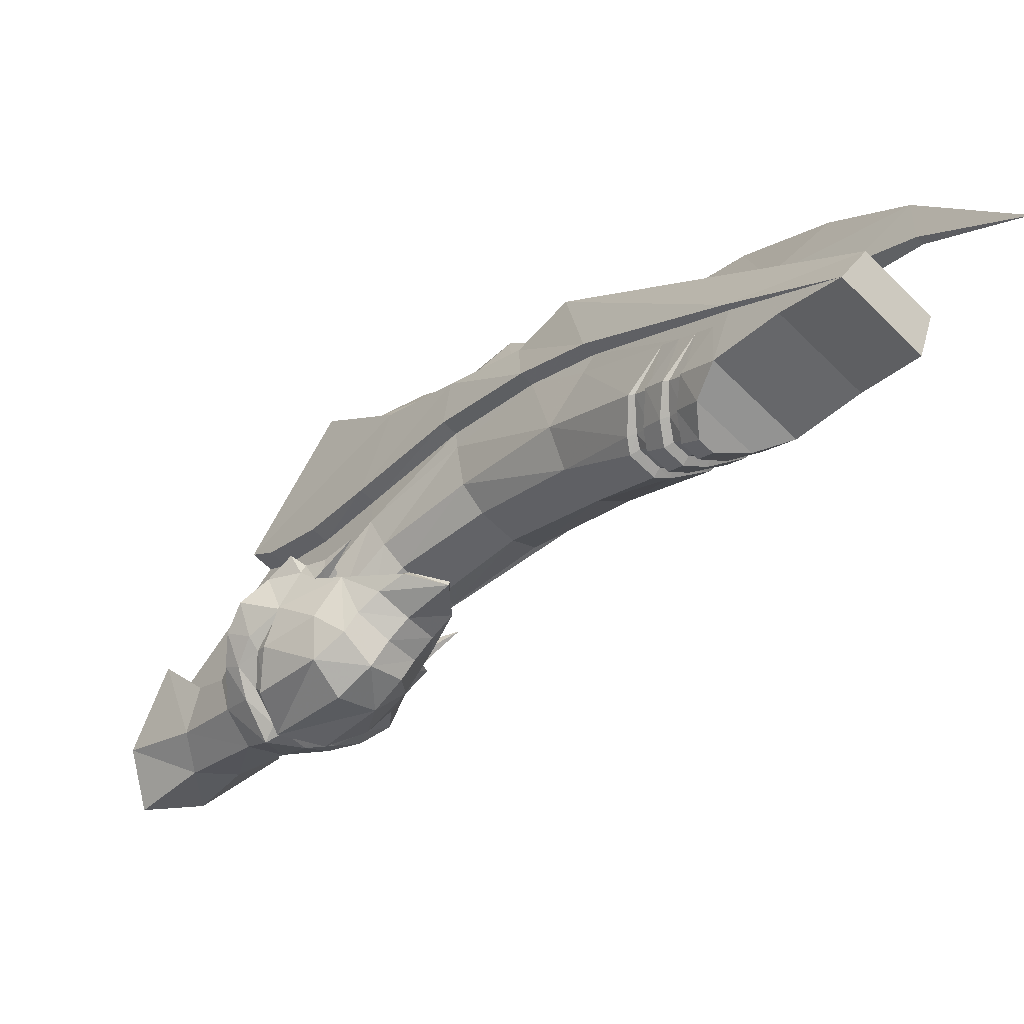
<metadata>
{"format":"obj","ext":"obj","renderer":"f3d","projection":"perspective","resolution":1024,"background":"white","views":[{"elev":23.5,"azim":175.6,"up":"+Z"}]}
</metadata>
<code>
v -2.385 -2.894 1.989
v -2.288 -2.883 1.974
v -1.988 -2.883 2.274
v -2.407 -2.737 2.624
v -2.638 -2.737 2.393
v -2.59 -2.808 2.296
v -2.31 -2.808 2.575
v -2.594 -2.613 2.712
v -2.722 -2.538 2.708
v -2.724 -2.613 2.581
v -2.435 -2.87 2.421
v -2.409 -2.808 2.75
v -2.31 -2.808 2.575
v -2.351 -2.852 2.629
v -2.435 -2.87 2.421
v -2.31 -2.808 2.575
v -2.317 -2.802 2.649
v -2.285 -2.793 2.617
v -1.756 -3.153 2.118
v -1.874 -2.998 2.117
v -2.131 -2.998 1.86
v -2.132 -3.153 1.741
v -2.409 -2.808 2.75
v -2.409 -2.808 2.75
v -2.351 -2.852 2.629
v -2.319 -2.836 2.664
v -2.255 -2.881 2.625
v -2.435 -2.87 2.421
v -2.206 -2.92 2.646
v -2.206 -2.92 2.646
v -2.127 -2.905 2.567
v -2.237 -2.864 2.607
v -2.317 -2.802 2.649
v -2.409 -2.808 2.75
v -2.319 -2.836 2.664
v -2.255 -2.881 2.625
v -2.295 -2.9 2.281
v -2.021 -2.953 2.446
v -2.127 -2.905 2.567
v -2.003 -2.894 2.371
v -2.205 -2.908 1.939
v -1.953 -2.908 2.191
v -2.575 -2.59 2.718
v -2.594 -2.613 2.712
v -2.407 -2.737 2.624
v -2.373 -2.725 2.651
v -2.718 -2.522 2.704
v -2.722 -2.538 2.708
v -2.594 -2.613 2.712
v -2.575 -2.59 2.718
v -2.31 -2.808 2.575
v -2.285 -2.793 2.617
v -3.834 -2.113 3.709
v -3.41 -2.95 3.237
v -3.422 -3.019 3.34
v -3.42 -3.026 3.279
v -3.331 -2.715 2.989
v -3.368 -2.715 2.952
v -3.529 -2.538 3.134
v -3.493 -2.537 3.17
v -3.095 -2.898 2.752
v -3.136 -2.898 2.71
v -3.157 -3.061 2.798
v -3.21 -3.061 2.745
v -3.024 -3.267 2.548
v -2.972 -3.267 2.6
v -3.346 -2.931 2.988
v -3.37 -2.931 2.964
v -3.528 -2.95 3.119
v -3.095 -2.898 2.752
v -3.331 -2.715 2.989
v -3.072 -2.836 2.752
v -3.368 -2.715 2.952
v -3.136 -2.898 2.71
v -3.21 -3.061 2.745
v -3.37 -2.931 2.964
v -3.529 -2.538 3.134
v -3.528 -2.95 3.119
v -2.003 -2.894 2.371
v -2.295 -2.9 2.281
v -2.018 -2.752 2.319
v -2.041 -2.701 2.22
v -2.076 -2.708 2.254
v -2.813 -3.551 3.005
v -2.698 -3.733 2.903
v -2.551 -3.67 2.857
v -2.719 -3.388 2.984
v -3.41 -2.95 3.237
v -3.178 -3.111 2.956
v -3.42 -3.026 3.279
v -3.178 -3.111 2.956
v -2.998 -3.389 2.706
v -3.199 -3.477 2.976
v -3.29 -3.237 3.113
v -3.019 -3.552 2.799
v -2.826 -3.607 2.391
v -2.871 -3.67 2.538
v -2.998 -3.389 2.706
v -2.972 -3.267 2.6
v -3.41 -2.95 3.237
v -2.84 -3.04 2.434
v -3.024 -3.267 2.548
v -3.178 -3.111 2.956
v -3.157 -3.061 2.798
v -2.559 -2.531 2.361
v -2.47 -2.514 2.259
v -2.575 -2.623 2.263
v -2.459 -2.473 2.445
v -2.35 -2.468 2.336
v -2.559 -2.531 2.361
v -2.102 -2.637 2.088
v -2.041 -2.726 2.027
v -2.155 -2.782 1.959
v -2.234 -2.701 2.026
v -2.163 -2.648 2.117
v -2.268 -2.708 2.062
v -2.142 -2.614 2.128
v -2.302 -2.613 2.078
v -2.132 -3.153 1.741
v -2.131 -2.998 1.86
v -1.994 -2.929 1.807
v -1.856 -3.069 1.606
v -1.843 -2.913 1.829
v -1.653 -2.999 1.639
v -1.988 -2.883 2.274
v -1.953 -2.908 2.191
v -1.973 -2.782 2.141
v -1.974 -2.796 2.297
v -2.031 -2.849 2.51
v -2.165 -2.773 2.518
v -2.085 -2.744 2.378
v -2.059 -2.768 2.423
v -1.985 -2.824 2.41
v -2.003 -2.894 2.371
v -2.021 -2.953 2.446
v -2.109 -2.672 2.43
v -2.092 -2.613 2.288
v -2.273 -2.514 2.455
v -2.161 -2.754 2.534
v -2.278 -2.623 2.561
v -2.373 -2.725 2.651
v -2.237 -2.864 2.607
v -2.165 -2.773 2.518
v -2.161 -2.754 2.534
v -2.255 -2.881 2.625
v -2.237 -2.864 2.607
v -2.285 -2.793 2.617
v -2.667 -2.6 2.478
v -2.586 -2.561 2.572
v -2.52 -2.532 2.506
v -2.605 -2.577 2.408
v -2.492 -2.6 2.652
v -2.422 -2.577 2.591
v -2.665 -2.725 2.358
v -2.667 -2.6 2.478
v -2.605 -2.577 2.408
v -2.492 -2.6 2.652
v -2.422 -2.577 2.591
v -2.731 -2.59 2.562
v -2.718 -2.522 2.704
v -2.731 -2.59 2.562
v -2.575 -2.59 2.718
v -2.575 -2.59 2.718
v -2.205 -2.908 1.939
v -2.444 -2.672 2.095
v -2.333 -2.752 2.004
v -2.312 -2.796 1.96
v -2.288 -2.883 1.974
v -2.131 -2.648 2.149
v -2.142 -2.614 2.128
v -2.131 -2.648 2.149
v -2.163 -2.648 2.117
v -3.391 -1.946 3.419
v -3.363 -1.996 3.394
v -3.409 -1.996 3.348
v -3.385 -1.992 3.606
v -3.478 -2.042 3.737
v -3.436 -2.101 3.698
v -3.351 -2.039 3.573
v -3.588 -2.039 3.336
v -3.621 -1.992 3.37
v -3.514 -1.964 3.367
v -3.476 -2.01 3.335
v -2.643 -2.852 2.337
v -2.639 -2.881 2.241
v -2.59 -2.808 2.296
v -2.764 -2.808 2.395
v -2.643 -2.852 2.337
v -2.663 -2.802 2.303
v -2.59 -2.808 2.296
v -2.631 -2.793 2.271
v -2.764 -2.808 2.395
v -2.764 -2.808 2.395
v -2.678 -2.836 2.305
v -2.66 -2.92 2.192
v -2.581 -2.905 2.113
v -2.59 -2.808 2.296
v -2.638 -2.737 2.393
v -2.665 -2.725 2.358
v -2.631 -2.793 2.271
v -2.424 -2.824 1.971
v -2.525 -2.849 2.017
v -2.437 -2.768 2.045
v -2.532 -2.773 2.151
v -2.621 -2.864 2.223
v -2.548 -2.754 2.147
v -2.532 -2.773 2.151
v -2.581 -2.905 2.113
v -2.665 -2.725 2.358
v -2.548 -2.754 2.147
v -2.631 -2.793 2.271
v -2.621 -2.864 2.223
v -2.639 -2.881 2.241
v -2.663 -2.802 2.303
v -2.621 -2.864 2.223
v -2.66 -2.92 2.192
v -2.639 -2.881 2.241
v -2.678 -2.836 2.305
v -2.764 -2.808 2.395
v -2.461 -2.953 2.007
v -2.385 -2.894 1.989
v -2.731 -2.59 2.562
v -2.724 -2.613 2.581
v -2.731 -2.59 2.562
v -2.724 -2.613 2.581
v -3.588 -2.039 3.336
v -3.586 -2.041 3.317
v -3.712 -2.101 3.422
v -3.621 -1.992 3.37
v -3.751 -2.042 3.463
v -3.629 -1.984 3.36
v -3.385 -1.992 3.606
v -3.375 -1.984 3.614
v -3.478 -2.042 3.737
v -3.351 -2.039 3.573
v -3.436 -2.101 3.698
v -3.332 -2.041 3.571
v -3.322 -2.011 3.462
v -3.351 -2.012 3.47
v -3.383 -1.967 3.509
v -3.363 -1.954 3.511
v -3.515 -1.951 3.347
v -3.514 -1.964 3.367
v -3.476 -2.01 3.335
v -3.468 -2.008 3.306
v -3.428 -1.933 3.363
v -3.433 -1.946 3.377
v -3.377 -1.933 3.414
v -3.391 -1.946 3.419
v -3.433 -1.946 3.377
v -3.383 -1.967 3.509
v -3.351 -2.012 3.47
v -3.712 -2.101 3.422
v -3.751 -2.042 3.463
v -3.409 -1.996 3.348
v -3.393 -1.992 3.32
v -3.363 -1.996 3.394
v -3.334 -1.992 3.379
v -2.617 -3.129 2.312
v -2.54 -2.866 2.256
v -2.344 -2.867 2.079
v -2.463 -3.271 2.168
v -2.84 -3.04 2.434
v -2.797 -3.041 2.478
v -2.617 -3.129 2.312
v -2.662 -3.129 2.266
v -2.797 -3.041 2.478
v -2.775 -2.922 2.463
v -2.826 -3.607 2.391
v -2.873 -3.607 2.344
v -2.462 -3.375 2.052
v -2.873 -3.607 2.344
v -2.662 -3.129 2.266
v -2.515 -3.271 2.116
v -3.762 -2.453 3.691
v -3.928 -2.06 3.87
v -3.702 -2.857 3.688
v -3.906 -2.535 3.893
v -3.762 -2.453 3.691
v -3.422 -3.019 3.34
v -3.477 -3.068 3.463
v -3.817 -2.044 3.492
v -3.8 -2.044 3.509
v -4.057 -1.779 3.845
v -4.015 -1.684 3.761
v -3.817 -2.044 3.492
v -4.07 -2.165 4.056
v -4.24 -1.491 4.226
v -4.054 -1.907 4.017
v -3.928 -2.06 3.87
v -3.42 -3.026 3.279
v -3.41 -2.95 3.237
v -3.346 -2.931 2.988
v -2.302 -2.613 2.078
v -2.163 -2.648 2.117
v -2.289 -2.66 2.089
v -2.268 -2.708 2.062
v -2.392 -2.744 2.071
v -2.428 -2.712 2.097
v -2.444 -2.672 2.095
v -2.289 -2.66 2.089
v -2.428 -2.712 2.097
v -2.392 -2.744 2.071
v -2.333 -2.752 2.004
v -2.312 -2.796 1.96
v -2.288 -2.883 1.974
v -2.385 -2.894 1.989
v -2.461 -2.953 2.007
v -2.268 -2.708 2.062
v -2.575 -2.623 2.263
v -2.463 -3.271 2.168
v -2.515 -3.271 2.116
v -2.194 -2.892 1.944
v -2.403 -3.375 2.11
v -2.403 -3.375 2.11
v -2.462 -3.375 2.052
v -2.014 -3.135 1.772
v -2.871 -3.67 2.538
v -2.917 -3.733 2.684
v -4.015 -1.684 3.761
v -2.163 -2.648 2.117
v -2.532 -2.773 2.151
v -2.444 -2.672 2.095
v -3.883 -2.06 3.914
v -4.031 -1.907 4.04
v -4.07 -2.165 4.056
v -4.24 -1.491 4.226
v -3.523 -2.044 3.786
v -3.775 -1.684 4
v -3.506 -2.044 3.803
v -3.777 -2.001 3.492
v -3.874 -1.799 3.61
v -3.707 -1.878 3.44
v -3.428 -1.933 3.363
v -3.463 -1.874 3.406
v -3.42 -1.874 3.449
v -3.377 -1.933 3.414
v -3.455 -1.878 3.693
v -3.505 -2.003 3.762
v -3.478 -2.042 3.737
v -3.375 -1.984 3.614
v -3.707 -1.878 3.44
v -3.455 -1.878 3.693
v -3.577 -1.879 3.4
v -3.409 -1.879 3.568
v -3.463 -1.874 3.406
v -3.42 -1.874 3.449
v -3.629 -1.984 3.36
v -3.577 -1.879 3.4
v -3.515 -1.951 3.347
v -3.506 -2.044 3.803
v -3.133 -2.95 3.514
v -3.148 -2.537 3.515
v -3.859 -1.778 4.043
v -3.353 -3.018 3.409
v -3.702 -2.857 3.688
v -3.477 -3.068 3.463
v -3.422 -3.019 3.34
v -3.353 -3.018 3.409
v -3.477 -3.068 3.463
v -3.422 -3.019 3.34
v -3.42 -3.026 3.279
v -3.293 -3.025 3.406
v -3.353 -3.018 3.409
v -4.057 -1.779 3.845
v -3.834 -2.113 3.709
v -3.723 -2.113 3.821
v -3.859 -1.778 4.043
v -4.015 -1.684 3.761
v -4.057 -1.779 3.845
v -3.859 -1.778 4.043
v -3.775 -1.684 4
v -3.635 -2.218 3.339
v -3.442 -2.512 3.132
v -3.493 -2.537 3.17
v -3.674 -2.16 3.38
v -3.8 -2.044 3.509
v -3.751 -2.042 3.463
v -3.712 -2.101 3.422
v -3.148 -2.537 3.515
v -3.184 -2.537 3.479
v -3.775 -1.684 4
v -2.748 -2.795 2.504
v -2.589 -2.766 2.365
v -2.54 -2.866 2.256
v -2.775 -2.922 2.463
v -2.69 -2.732 2.562
v -2.591 -2.72 2.465
v -2.724 -2.898 3.122
v -2.448 -3.04 2.827
v -2.492 -3.04 2.784
v -2.765 -2.898 3.081
v -2.765 -2.898 3.081
v -2.492 -3.04 2.784
v -2.477 -2.921 2.761
v -2.766 -2.835 3.058
v -2.766 -2.835 3.058
v -2.477 -2.921 2.761
v -2.518 -2.795 2.734
v -2.776 -2.668 2.995
v -2.576 -2.732 2.676
v -2.833 -2.604 2.919
v -2.933 -2.604 2.819
v -3.009 -2.668 2.762
v -3.072 -2.836 2.752
v -3.705 -2.453 3.748
v -3.906 -2.535 3.893
v -4.054 -1.907 4.017
v -4.24 -1.491 4.226
v -4.031 -1.907 4.04
v -3.293 -3.025 3.406
v -3.127 -3.237 3.276
v -2.969 -3.111 3.164
v -2.969 -3.111 3.164
v -2.812 -3.06 3.143
v -3.002 -2.93 3.332
v -3.251 -2.95 3.396
v -2.28 -3.128 2.648
v -2.448 -3.04 2.827
v -2.561 -3.267 3.01
v -2.066 -3.374 2.448
v -2.13 -3.271 2.501
v -2.357 -3.606 2.859
v -2.561 -3.267 3.01
v -2.613 -3.267 2.958
v -2.405 -3.606 2.812
v -2.357 -3.606 2.859
v -3.331 -2.715 2.989
v -3.292 -2.437 3.019
v -3.033 -2.437 3.278
v -3.003 -2.715 3.317
v -2.99 -3.477 3.185
v -2.969 -3.111 3.164
v -3.251 -2.95 3.396
v -3.293 -3.025 3.406
v -3.074 -2.351 3.167
v -3.24 -2.123 3.365
v -3.245 -2.156 3.486
v -3.251 -2.95 3.396
v -3.133 -2.95 3.514
v -3.874 -1.799 3.61
v -3.624 -1.799 3.859
v -4.015 -1.684 3.761
v -3.775 -1.684 4
v -3.182 -2.351 3.06
v -2.698 -3.733 2.903
v -2.813 -3.551 3.005
v -3.019 -3.552 2.799
v -2.917 -3.733 2.684
v -3.528 -2.95 3.119
v -3.41 -2.95 3.237
v -3.928 -2.06 3.87
v -3.883 -2.06 3.914
v -3.723 -2.113 3.821
v -3.834 -2.113 3.709
v -3.883 -2.06 3.914
v -3.928 -2.06 3.87
v -3.373 -2.122 3.225
v -3.323 -2.111 3.234
v -3.42 -3.026 3.279
v -3.29 -3.237 3.113
v -3.127 -3.237 3.276
v -3.293 -3.025 3.406
v -3.199 -3.477 2.976
v -2.99 -3.477 3.185
v -3.199 -3.477 2.976
v -2.99 -3.477 3.185
v -3.248 -2.111 3.309
v -3.705 -2.453 3.748
v -3.723 -2.113 3.821
v -3.883 -2.06 3.914
v -3.353 -3.018 3.409
v -3.251 -2.95 3.396
v -3.293 -3.025 3.406
v -3.624 -1.799 3.859
v -3.775 -1.684 4
v -3.523 -2.044 3.786
v -3.003 -2.715 3.317
v -2.965 -2.715 3.355
v -2.812 -3.06 3.143
v -2.759 -3.06 3.196
v -3.002 -2.93 3.332
v -2.405 -3.606 2.812
v -2.613 -3.267 2.958
v -2.719 -3.388 2.984
v -2.551 -3.67 2.857
v -3.133 -2.95 3.514
v -3.251 -2.95 3.396
v -2.724 -2.898 3.122
v -2.759 -3.06 3.196
v -3.146 -2.512 3.428
v -2.977 -2.93 3.357
v -2.965 -2.715 3.355
v -3.003 -2.715 3.317
v -2.977 -2.93 3.357
v -1.821 -2.929 1.98
v -1.62 -3.069 1.842
v -3.503 -2.154 3.25
v -3.501 -2.156 3.231
v -3.635 -2.218 3.339
v -3.536 -2.107 3.284
v -3.674 -2.16 3.38
v -3.543 -2.099 3.274
v -3.298 -2.107 3.521
v -3.288 -2.099 3.529
v -3.395 -2.16 3.659
v -3.265 -2.154 3.489
v -3.353 -2.218 3.621
v -3.245 -2.156 3.486
v -3.24 -2.123 3.365
v -3.269 -2.125 3.373
v -3.301 -2.08 3.411
v -3.281 -2.067 3.413
v -3.42 -2.065 3.265
v -3.419 -2.078 3.285
v -3.381 -2.124 3.254
v -3.373 -2.122 3.225
v -3.358 -2.052 3.277
v -3.363 -2.065 3.291
v -3.536 -2.107 3.284
v -3.503 -2.154 3.25
v -3.635 -2.218 3.339
v -3.501 -2.156 3.231
v -3.353 -2.218 3.621
v -3.34 -2.116 3.264
v -3.323 -2.111 3.234
v -3.279 -2.115 3.325
v -3.248 -2.111 3.309
v -3.305 -2.065 3.349
v -3.291 -2.052 3.344
v -2.375 -2.531 2.545
v -2.375 -2.531 2.545
v -2.103 -2.66 2.274
v -2.092 -2.613 2.288
v -2.109 -2.672 2.43
v -2.111 -2.712 2.414
v -2.085 -2.744 2.378
v -2.076 -2.708 2.254
v -2.103 -2.66 2.274
v -2.111 -2.712 2.414
v -2.131 -2.648 2.149
v -1.874 -2.998 2.117
v -1.756 -3.153 2.118
v -2.131 -2.648 2.149
v -2.165 -2.773 2.518
v -3.184 -2.537 3.479
v -4.015 -1.684 3.761
v -3.395 -2.16 3.659
v -3.436 -2.101 3.698
v -1.786 -3.135 2
v -1.958 -2.892 2.18
v -2.124 -3.374 2.389
v -2.13 -3.271 2.501
v -2.066 -3.374 2.448
v -2.124 -3.374 2.389
v -2.479 -2.72 2.577
v -2.379 -2.766 2.575
v -2.269 -2.866 2.527
v -2.269 -2.866 2.527
v -2.326 -3.129 2.603
v -2.326 -3.129 2.603
v -2.28 -3.128 2.648
v -2.093 -2.866 2.33
v -2.181 -3.27 2.449
v -2.181 -3.27 2.449
v -3.281 -2.067 3.413
v -3.291 -2.052 3.344
v -3.334 -1.992 3.379
v -3.322 -2.011 3.462
v -3.586 -2.041 3.317
v -3.543 -2.099 3.274
v -3.419 -2.078 3.285
v -3.381 -2.124 3.254
v -3.353 -2.218 3.621
v -3.265 -2.154 3.489
v -3.298 -2.107 3.521
v -3.395 -2.16 3.659
v -3.305 -2.065 3.349
v -3.279 -2.115 3.325
v -3.34 -2.116 3.264
v -3.363 -2.065 3.291
v -3.301 -2.08 3.411
v -3.269 -2.125 3.373
v -3.674 -2.16 3.38
v -3.409 -1.879 3.568
v -3.363 -1.954 3.511
v -3.468 -2.008 3.306
v -3.42 -2.065 3.265
v -3.288 -2.099 3.529
v -3.332 -2.041 3.571
v -3.358 -2.052 3.277
v -3.393 -1.992 3.32
f 1 2 3
f 4 5 6
f 6 7 4
f 8 9 10
f 6 11 7
f 4 8 10
f 10 5 4
f 12 13 14
f 13 15 14
f 16 17 18
f 19 20 21
f 21 22 19
f 16 23 17
f 24 25 26
f 25 27 26
f 28 29 27
f 30 31 32
f 33 34 35
f 35 36 33
f 37 38 39
f 38 37 40
f 3 2 41
f 41 42 3
f 43 44 45
f 45 46 43
f 47 48 49
f 49 50 47
f 42 41 21
f 21 20 42
f 46 45 51
f 51 52 46
f 29 28 37
f 37 39 29
f 53 54 55
f 54 56 55
f 57 58 59
f 59 60 57
f 61 62 58
f 58 57 61
f 63 64 65
f 65 66 63
f 67 68 64
f 64 63 67
f 67 69 68
f 70 71 72
f 73 74 75
f 75 76 73
f 77 73 76
f 76 78 77
f 3 79 1
f 25 28 27
f 80 1 79
f 81 82 83
f 84 85 86
f 86 87 84
f 88 89 90
f 91 92 93
f 93 94 91
f 93 92 95
f 96 97 98
f 98 99 96
f 100 69 67
f 101 102 75
f 75 74 101
f 99 98 103
f 103 104 99
f 105 106 107
f 108 109 106
f 106 110 108
f 111 112 113
f 113 114 111
f 115 111 114
f 114 116 115
f 106 109 117
f 117 118 106
f 119 120 121
f 121 122 119
f 123 124 122
f 122 121 123
f 125 126 127
f 127 128 125
f 31 129 130
f 81 131 132
f 128 133 134
f 134 125 128
f 133 128 81
f 81 132 133
f 129 31 135
f 131 81 83
f 82 81 128
f 128 127 82
f 136 137 138
f 32 31 130
f 139 140 141
f 133 129 135
f 135 134 133
f 129 133 132
f 142 143 144
f 129 132 130
f 32 145 30
f 36 146 147
f 147 33 36
f 139 141 147
f 148 149 150
f 150 151 148
f 149 152 153
f 153 150 149
f 154 155 156
f 157 141 158
f 159 160 149
f 149 148 159
f 161 155 154
f 160 162 152
f 152 149 160
f 163 141 157
f 121 113 112
f 112 123 121
f 121 120 164
f 164 113 121
f 106 165 107
f 105 107 154
f 154 156 105
f 108 110 151
f 151 150 108
f 114 166 116
f 114 113 167
f 167 166 114
f 118 165 106
f 168 167 113
f 113 164 168
f 111 115 169
f 170 171 172
f 173 174 175
f 176 177 178
f 178 179 176
f 180 181 182
f 182 183 180
f 28 184 185
f 186 187 188
f 189 190 191
f 192 190 189
f 184 193 194
f 185 184 194
f 195 28 185
f 37 28 195
f 195 196 37
f 197 198 199
f 199 200 197
f 201 202 203
f 204 205 206
f 203 202 207
f 202 208 207
f 209 210 211
f 211 212 213
f 213 214 211
f 215 208 216
f 216 217 215
f 214 213 218
f 218 219 214
f 220 37 196
f 37 220 221
f 222 199 198
f 198 223 222
f 47 224 225
f 225 48 47
f 226 227 228
f 229 230 231
f 232 233 234
f 235 236 237
f 238 239 235
f 235 237 238
f 232 240 241
f 241 233 232
f 242 243 229
f 229 231 242
f 227 226 244
f 244 245 227
f 246 247 243
f 243 242 246
f 248 249 247
f 247 246 248
f 175 250 173
f 175 183 182
f 182 250 175
f 251 176 179
f 179 252 251
f 252 174 173
f 173 251 252
f 253 254 181
f 181 180 253
f 255 256 245
f 245 244 255
f 257 258 256
f 256 255 257
f 239 238 258
f 258 257 239
f 248 241 240
f 240 249 248
f 259 260 261
f 261 262 259
f 263 264 265
f 265 266 263
f 267 268 260
f 260 259 267
f 62 61 264
f 264 263 62
f 70 72 268
f 268 267 70
f 269 66 65
f 65 270 269
f 102 271 272
f 102 273 271
f 102 101 273
f 273 274 271
f 53 55 275
f 53 275 276
f 277 278 279
f 277 279 280
f 277 280 281
f 59 282 283
f 283 60 59
f 284 285 286
f 78 284 286
f 78 286 77
f 287 288 289
f 287 289 290
f 287 290 279
f 287 279 278
f 94 291 91
f 103 292 293
f 293 104 103
f 294 170 295
f 296 297 298
f 298 299 296
f 300 294 301
f 301 302 300
f 207 303 203
f 303 304 203
f 305 306 307
f 307 201 305
f 201 203 304
f 304 305 201
f 208 202 308
f 304 303 309
f 208 215 207
f 310 210 209
f 201 307 308
f 308 202 201
f 311 312 266
f 266 265 311
f 313 314 262
f 262 261 313
f 315 316 312
f 312 311 315
f 313 317 314
f 95 92 318
f 318 319 95
f 320 283 282
f 296 321 297
f 299 298 322
f 310 323 210
f 211 210 212
f 204 206 300
f 300 302 204
f 295 301 294
f 324 325 326
f 325 327 326
f 328 329 330
f 331 332 333
f 334 335 336
f 336 337 334
f 338 339 340
f 340 341 338
f 342 343 344
f 343 345 344
f 345 346 344
f 345 347 346
f 348 333 349
f 349 350 348
f 351 352 353
f 351 354 352
f 355 356 357
f 358 359 360
f 361 362 363
f 363 364 361
f 365 366 367
f 367 368 365
f 369 370 371
f 371 372 369
f 373 374 375
f 376 373 375
f 377 331 378
f 377 378 379
f 377 379 376
f 377 376 375
f 380 381 328
f 328 330 380
f 351 382 354
f 383 384 385
f 385 386 383
f 387 388 384
f 384 383 387
f 389 390 391
f 391 392 389
f 393 394 395
f 395 396 393
f 397 398 399
f 399 400 397
f 400 399 401
f 401 402 400
f 402 401 387
f 387 403 402
f 404 383 386
f 386 405 404
f 406 324 326
f 406 326 407
f 408 409 410
f 411 412 413
f 414 415 416
f 416 417 414
f 418 419 420
f 421 422 418
f 421 418 420
f 421 420 423
f 424 425 426
f 426 427 424
f 428 374 429
f 397 400 430
f 430 431 397
f 383 404 403
f 403 387 383
f 87 432 84
f 432 87 413
f 413 412 432
f 433 434 435
f 430 436 437
f 437 438 430
f 367 439 440
f 440 368 367
f 342 441 442
f 442 343 342
f 441 443 444
f 444 442 441
f 402 403 445
f 445 436 402
f 446 447 448
f 448 449 446
f 366 365 450
f 450 451 366
f 452 453 454
f 454 455 452
f 408 410 456
f 456 457 408
f 404 429 445
f 445 403 404
f 405 428 429
f 429 404 405
f 458 459 445
f 460 461 462
f 462 463 460
f 461 464 465
f 465 462 461
f 466 448 447
f 447 467 466
f 355 406 356
f 406 407 356
f 468 437 436
f 469 470 471
f 469 472 470
f 472 473 470
f 472 474 473
f 475 476 477
f 477 339 475
f 478 381 380
f 380 479 478
f 392 478 479
f 479 389 392
f 480 425 424
f 424 481 480
f 482 480 481
f 483 484 485
f 485 486 483
f 487 488 482
f 419 489 490
f 490 420 419
f 484 415 414
f 414 485 484
f 400 402 436
f 436 430 400
f 491 431 430
f 492 493 353
f 353 352 492
f 490 489 493
f 493 492 490
f 494 393 396
f 487 482 495
f 481 495 482
f 123 496 497
f 497 124 123
f 498 499 500
f 501 502 503
f 504 505 506
f 507 508 509
f 510 511 507
f 507 509 510
f 505 504 512
f 512 513 505
f 514 515 501
f 501 503 514
f 499 498 516
f 516 517 499
f 518 519 515
f 515 514 518
f 520 521 522
f 458 445 429
f 429 523 458
f 491 430 438
f 438 524 491
f 468 436 445
f 445 459 468
f 525 526 517
f 517 516 525
f 527 528 526
f 526 525 527
f 511 510 528
f 528 527 511
f 529 530 513
f 513 512 529
f 519 518 530
f 530 529 519
f 153 531 108
f 108 150 153
f 532 158 141
f 141 140 532
f 131 130 132
f 136 138 140
f 533 534 535
f 535 536 533
f 537 538 539
f 539 540 537
f 534 533 541
f 541 170 534
f 535 144 143
f 143 536 535
f 496 127 126
f 126 542 496
f 496 542 543
f 543 497 496
f 544 539 538
f 537 540 545
f 138 137 117
f 117 109 138
f 136 140 139
f 139 147 146
f 82 111 169
f 169 83 82
f 127 112 111
f 111 82 127
f 138 109 108
f 108 531 138
f 138 532 140
f 496 123 112
f 112 127 496
f 334 350 349
f 339 338 475
f 491 546 431
f 428 375 374
f 332 331 377
f 377 547 332
f 524 546 491
f 524 548 546
f 548 477 546
f 548 549 477
f 549 340 477
f 340 339 477
f 374 373 523
f 523 429 374
f 550 551 552
f 553 554 555
f 388 387 401
f 401 556 388
f 556 401 399
f 399 557 556
f 557 399 398
f 398 558 557
f 559 395 394
f 394 560 559
f 561 391 390
f 390 562 561
f 563 559 560
f 560 564 563
f 565 561 562
f 562 553 565
f 551 563 564
f 564 552 551
f 555 565 553
f 566 567 568
f 568 569 566
f 376 379 570
f 570 571 376
f 572 573 521
f 521 520 572
f 574 575 576
f 576 577 574
f 578 579 580
f 580 581 578
f 580 573 572
f 572 581 580
f 582 576 575
f 575 583 582
f 583 579 578
f 578 582 583
f 522 584 520
f 349 335 334
f 585 338 341
f 341 586 585
f 586 337 336
f 336 585 586
f 378 331 333
f 333 348 378
f 587 588 571
f 571 570 587
f 548 589 590
f 590 549 548
f 568 567 591
f 591 592 568
f 591 588 587
f 587 592 591
f 569 590 589
f 589 566 569

</code>
